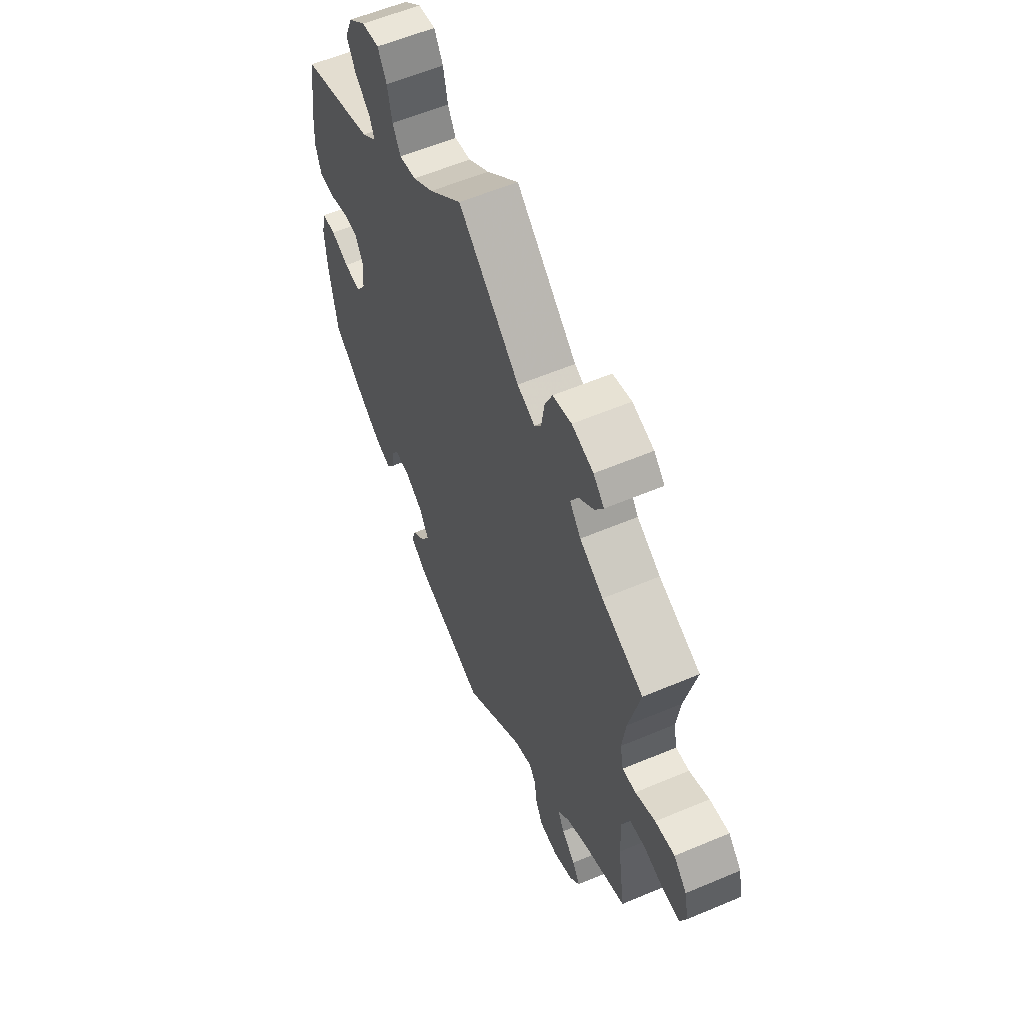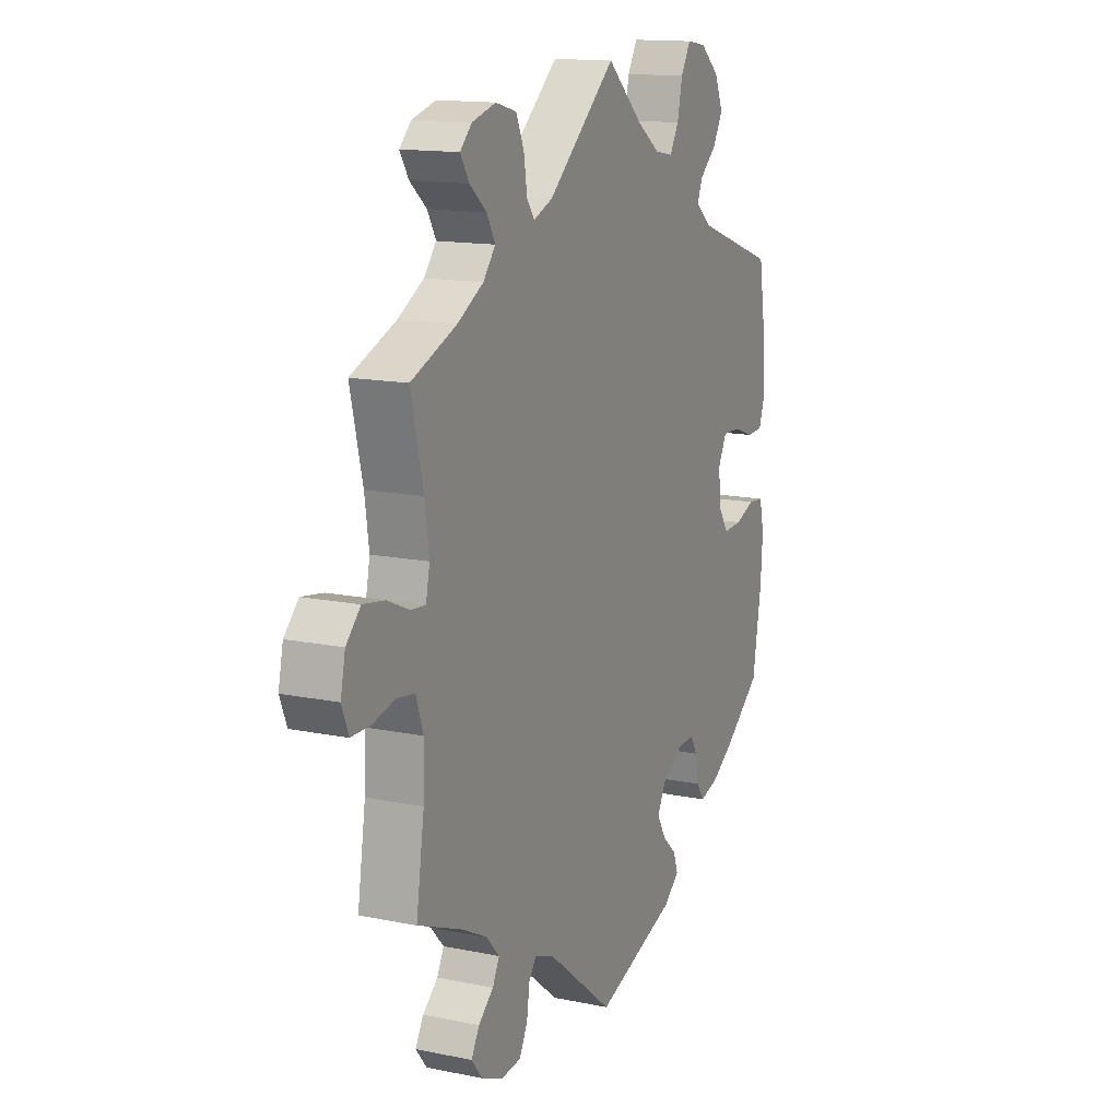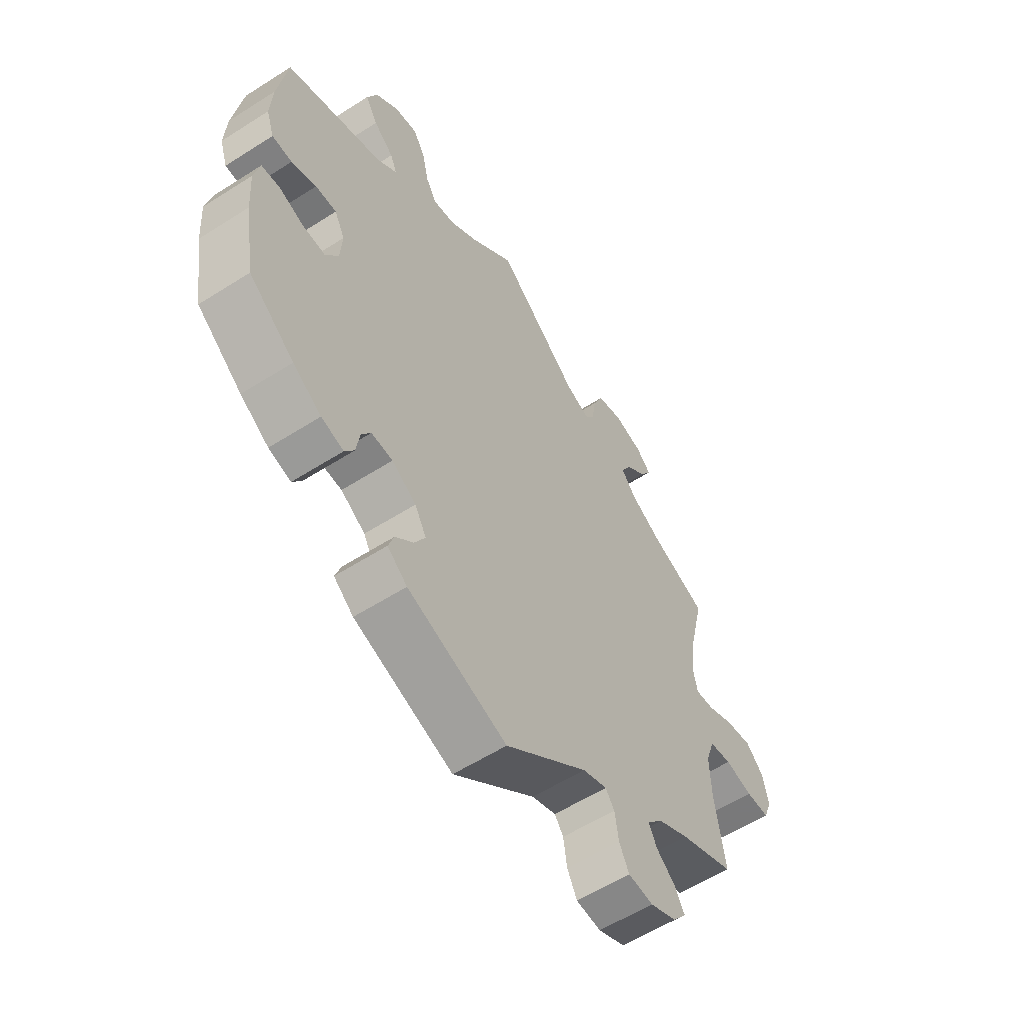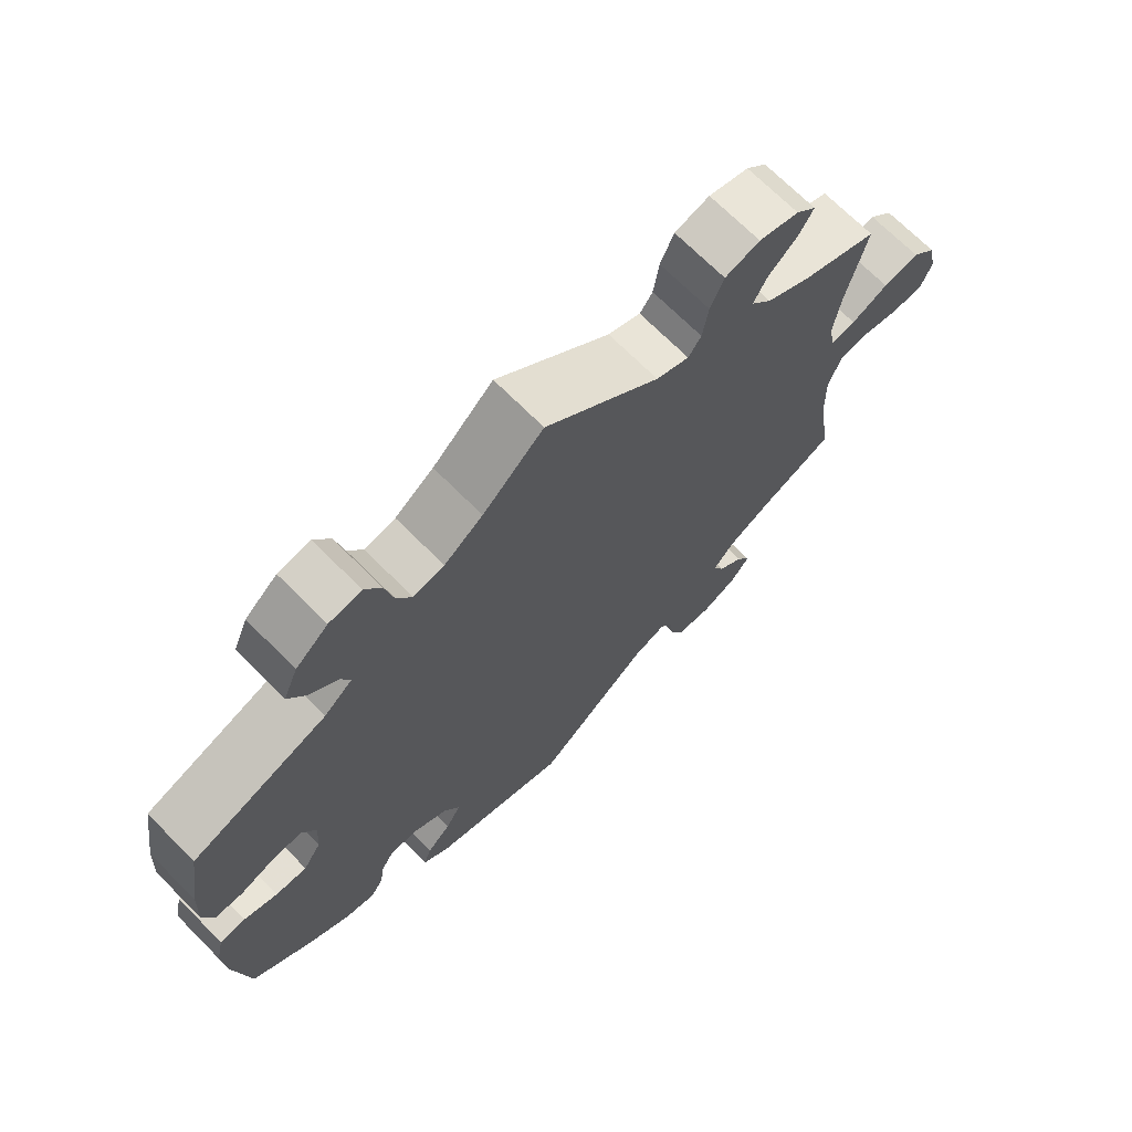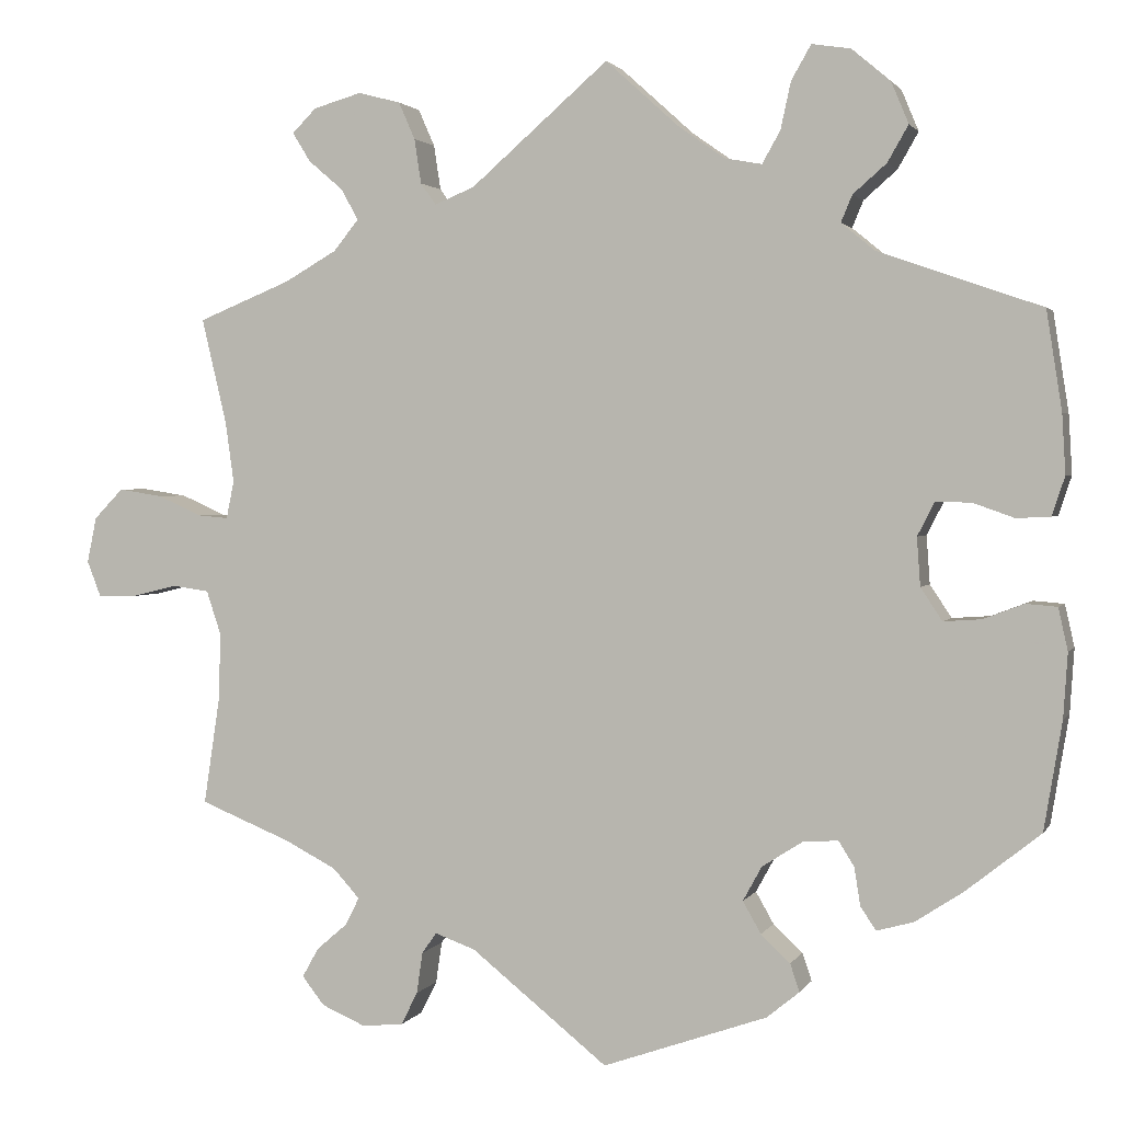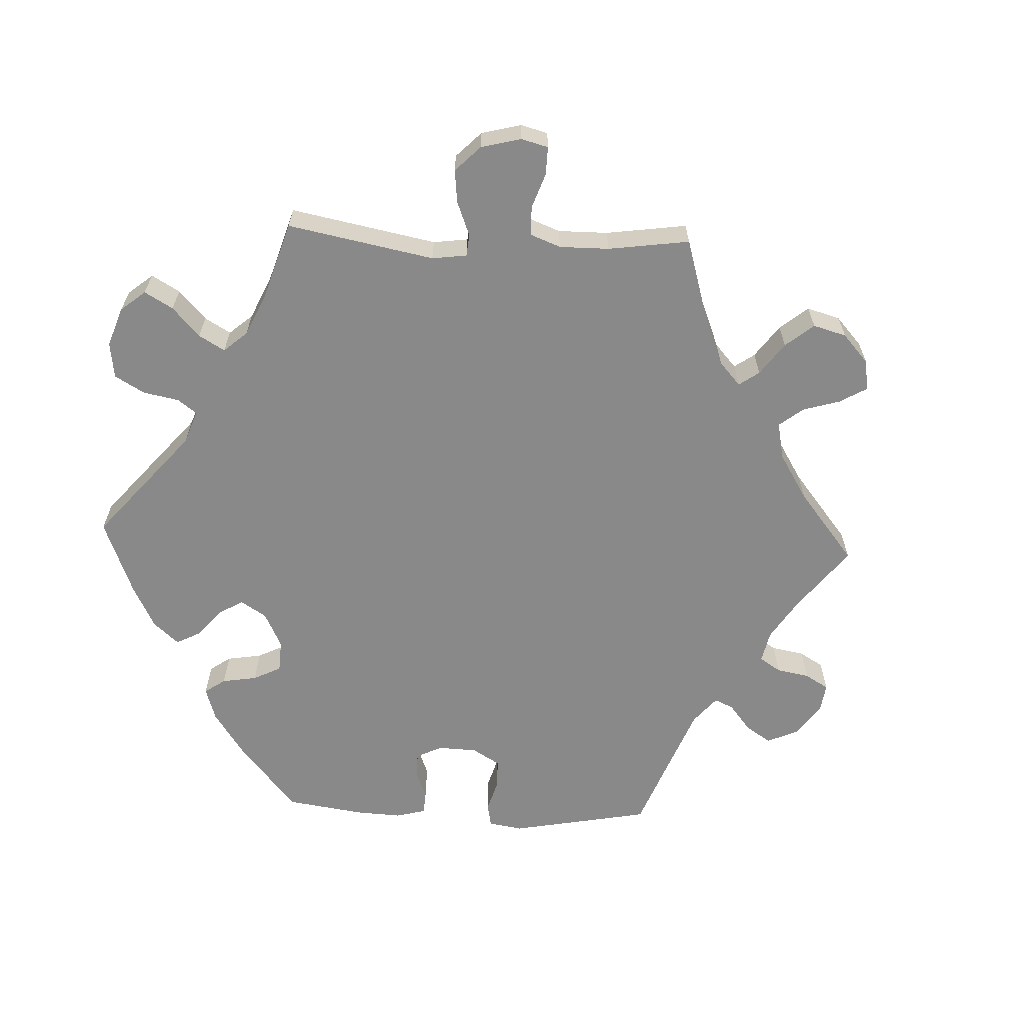
<metadata>
{"format":"obj","ext":"obj","renderer":"f3d","projection":"perspective","resolution":1024,"background":"white","views":[{"elev":58.3,"azim":66.4,"up":"+Z"},{"elev":14.1,"azim":114.6,"up":"+Z"},{"elev":-57.8,"azim":-56.5,"up":"+Z"},{"elev":69.8,"azim":-44.8,"up":"+Z"},{"elev":2.0,"azim":-163.6,"up":"+Z"},{"elev":-63.2,"azim":27.5,"up":"+Y"}]}
</metadata>
<code>
v 0.395 0.07 -0.332
v 0.335 0.07 -0.363
v 0.304 0.07 -0.397
v 0.32 0.07 -0.429
v 0.356 0.07 -0.46
v 0.375 0.07 -0.494
v 0.349 0.07 -0.527
v 0.298 0.07 -0.549
v 0.25 0.07 -0.544
v 0.231 0.07 -0.506
v 0.224 0.07 -0.458
v 0.207 0.07 -0.434
v 0.16 0.07 -0.451
v 0.001 0.07 -0.578
v -0.19 0.07 -0.511
v -0.228 0.07 -0.48
v -0.217 0.07 -0.448
v -0.183 0.07 -0.416
v -0.162 0.07 -0.379
v -0.184 0.07 -0.339
v -0.231 0.07 -0.309
v -0.272 0.07 -0.306
v -0.29 0.07 -0.335
v -0.297 0.07 -0.379
v -0.315 0.07 -0.406
v -0.358 0.07 -0.394
v -0.413 0.07 -0.358
v -0.5 0.07 -0.289
v -0.521 0.07 -0.163
v -0.526 0.07 -0.088
v -0.515 0.07 -0.039
v -0.479 0.07 -0.036
v -0.432 0.07 -0.054
v -0.388 0.07 -0.057
v -0.363 0.07 -0.019
v -0.359 0.07 0.037
v -0.379 0.07 0.076
v -0.42 0.07 0.075
v -0.468 0.07 0.058
v -0.507 0.07 0.06
v -0.522 0.07 0.105
v -0.518 0.07 0.174
v -0.5 0.07 0.289
v -0.311 0.07 0.355
v -0.272 0.07 0.387
v -0.285 0.07 0.418
v -0.324 0.07 0.452
v -0.348 0.07 0.494
v -0.328 0.07 0.542
v -0.283 0.07 0.58
v -0.238 0.07 0.587
v -0.215 0.07 0.547
v -0.203 0.07 0.492
v -0.182 0.07 0.455
v -0.139 0.07 0.463
v -0.085 0.07 0.501
v 0 0.07 0.578
v 0.16 0.07 0.439
v 0.206 0.07 0.42
v 0.224 0.07 0.445
v 0.232 0.07 0.497
v 0.251 0.07 0.54
v 0.3 0.07 0.553
v 0.356 0.07 0.537
v 0.384 0.07 0.509
v 0.363 0.07 0.475
v 0.323 0.07 0.441
v 0.303 0.07 0.405
v 0.332 0.07 0.369
v 0.393 0.07 0.334
v 0.501 0.07 0.29
v 0.472 0.07 0.168
v 0.462 0.07 0.097
v 0.471 0.07 0.053
v 0.506 0.07 0.056
v 0.558 0.07 0.079
v 0.609 0.07 0.087
v 0.643 0.07 0.052
v 0.654 0.07 -0.001
v 0.638 0.07 -0.042
v 0.593 0.07 -0.042
v 0.54 0.07 -0.029
v 0.497 0.07 -0.035
v 0.48 0.07 -0.086
v 0.482 0.07 -0.163
v 0.501 0.07 -0.289
v 0.395 0 -0.332
v 0.335 0 -0.363
v 0.304 0 -0.397
v 0.32 0 -0.429
v 0.356 0 -0.46
v 0.375 0 -0.494
v 0.349 0 -0.527
v 0.298 0 -0.549
v 0.25 0 -0.544
v 0.231 0 -0.506
v 0.224 0 -0.458
v 0.207 0 -0.434
v 0.16 0 -0.451
v 0.001 0 -0.578
v -0.19 0 -0.511
v -0.228 0 -0.48
v -0.217 0 -0.448
v -0.183 0 -0.416
v -0.162 0 -0.379
v -0.184 0 -0.339
v -0.231 0 -0.309
v -0.272 0 -0.306
v -0.29 0 -0.335
v -0.297 0 -0.379
v -0.315 0 -0.406
v -0.358 0 -0.394
v -0.413 0 -0.358
v -0.5 0 -0.289
v -0.521 0 -0.163
v -0.526 0 -0.088
v -0.515 0 -0.039
v -0.479 0 -0.036
v -0.432 0 -0.054
v -0.388 0 -0.057
v -0.363 0 -0.019
v -0.359 0 0.037
v -0.379 0 0.076
v -0.42 0 0.075
v -0.468 0 0.058
v -0.507 0 0.06
v -0.522 0 0.105
v -0.518 0 0.174
v -0.5 0 0.289
v -0.311 0 0.355
v -0.272 0 0.387
v -0.285 0 0.418
v -0.324 0 0.452
v -0.348 0 0.494
v -0.328 0 0.542
v -0.283 0 0.58
v -0.238 0 0.587
v -0.215 0 0.547
v -0.203 0 0.492
v -0.182 0 0.455
v -0.139 0 0.463
v -0.085 0 0.501
v 0 0 0.578
v 0.16 0 0.439
v 0.206 0 0.42
v 0.224 0 0.445
v 0.232 0 0.497
v 0.251 0 0.54
v 0.3 0 0.553
v 0.356 0 0.537
v 0.384 0 0.509
v 0.363 0 0.475
v 0.323 0 0.441
v 0.303 0 0.405
v 0.332 0 0.369
v 0.393 0 0.334
v 0.501 0 0.29
v 0.472 0 0.168
v 0.462 0 0.097
v 0.471 0 0.053
v 0.506 0 0.056
v 0.558 0 0.079
v 0.609 0 0.087
v 0.643 0 0.052
v 0.654 0 -0.001
v 0.638 0 -0.042
v 0.593 0 -0.042
v 0.54 0 -0.029
v 0.497 0 -0.035
v 0.48 0 -0.086
v 0.482 0 -0.163
v 0.501 0 -0.289
f 85 86 1
f 84 85 1 2
f 83 84 2 3
f 79 80 81 82
f 79 82 83
f 78 79 83
f 75 76 77 78
f 74 75 78 83
f 70 71 72
f 69 70 72 73
f 68 69 73 74
f 64 65 66 67
f 64 67 68
f 63 64 68
f 60 61 62 63
f 60 63 68
f 59 60 68 74
f 56 57 58
f 55 56 58 59
f 54 55 59 74
f 50 51 52 53
f 50 53 54
f 49 50 54
f 46 47 48 49
f 45 46 49 54
f 44 45 54 74
f 38 39 40 41
f 37 38 41 42
f 30 31 32 33
f 30 33 34
f 29 30 34
f 28 29 34
f 27 28 34 35
f 23 24 25 26
f 22 23 26 27
f 15 16 17 18
f 13 14 15 18
f 12 13 18 19
f 8 9 10 11
f 8 11 12
f 7 8 12
f 4 5 6 7
f 3 4 7 12
f 37 42 43 44
f 36 37 44 74
f 35 36 74 83
f 22 27 35
f 21 22 35 83
f 3 12 19 20
f 3 20 21 83
f 87 172 171
f 88 87 171 170
f 89 88 170 169
f 168 167 166 165
f 169 168 165
f 169 165 164
f 164 163 162 161
f 169 164 161 160
f 158 157 156
f 159 158 156 155
f 160 159 155 154
f 153 152 151 150
f 154 153 150
f 154 150 149
f 149 148 147 146
f 154 149 146
f 160 154 146 145
f 144 143 142
f 145 144 142 141
f 160 145 141 140
f 139 138 137 136
f 140 139 136
f 140 136 135
f 135 134 133 132
f 140 135 132 131
f 160 140 131 130
f 127 126 125 124
f 128 127 124 123
f 119 118 117 116
f 120 119 116
f 120 116 115
f 120 115 114
f 121 120 114 113
f 112 111 110 109
f 113 112 109 108
f 104 103 102 101
f 104 101 100 99
f 105 104 99 98
f 97 96 95 94
f 98 97 94
f 98 94 93
f 93 92 91 90
f 98 93 90 89
f 130 129 128 123
f 160 130 123 122
f 169 160 122 121
f 121 113 108
f 169 121 108 107
f 106 105 98 89
f 169 107 106 89
f 1 87 88 2
f 2 88 89 3
f 3 89 90 4
f 4 90 91 5
f 5 91 92 6
f 6 92 93 7
f 7 93 94 8
f 8 94 95 9
f 9 95 96 10
f 10 96 97 11
f 11 97 98 12
f 12 98 99 13
f 13 99 100 14
f 14 100 101 15
f 15 101 102 16
f 16 102 103 17
f 17 103 104 18
f 18 104 105 19
f 19 105 106 20
f 20 106 107 21
f 21 107 108 22
f 22 108 109 23
f 23 109 110 24
f 24 110 111 25
f 25 111 112 26
f 26 112 113 27
f 27 113 114 28
f 28 114 115 29
f 29 115 116 30
f 30 116 117 31
f 31 117 118 32
f 32 118 119 33
f 33 119 120 34
f 34 120 121 35
f 35 121 122 36
f 36 122 123 37
f 37 123 124 38
f 38 124 125 39
f 39 125 126 40
f 40 126 127 41
f 41 127 128 42
f 42 128 129 43
f 43 129 130 44
f 44 130 131 45
f 45 131 132 46
f 46 132 133 47
f 47 133 134 48
f 48 134 135 49
f 49 135 136 50
f 50 136 137 51
f 51 137 138 52
f 52 138 139 53
f 53 139 140 54
f 54 140 141 55
f 55 141 142 56
f 56 142 143 57
f 57 143 144 58
f 58 144 145 59
f 59 145 146 60
f 60 146 147 61
f 61 147 148 62
f 62 148 149 63
f 63 149 150 64
f 64 150 151 65
f 65 151 152 66
f 66 152 153 67
f 67 153 154 68
f 68 154 155 69
f 69 155 156 70
f 70 156 157 71
f 71 157 158 72
f 72 158 159 73
f 73 159 160 74
f 74 160 161 75
f 75 161 162 76
f 76 162 163 77
f 77 163 164 78
f 78 164 165 79
f 79 165 166 80
f 80 166 167 81
f 81 167 168 82
f 82 168 169 83
f 83 169 170 84
f 84 170 171 85
f 85 171 172 86
f 86 172 87 1

</code>
